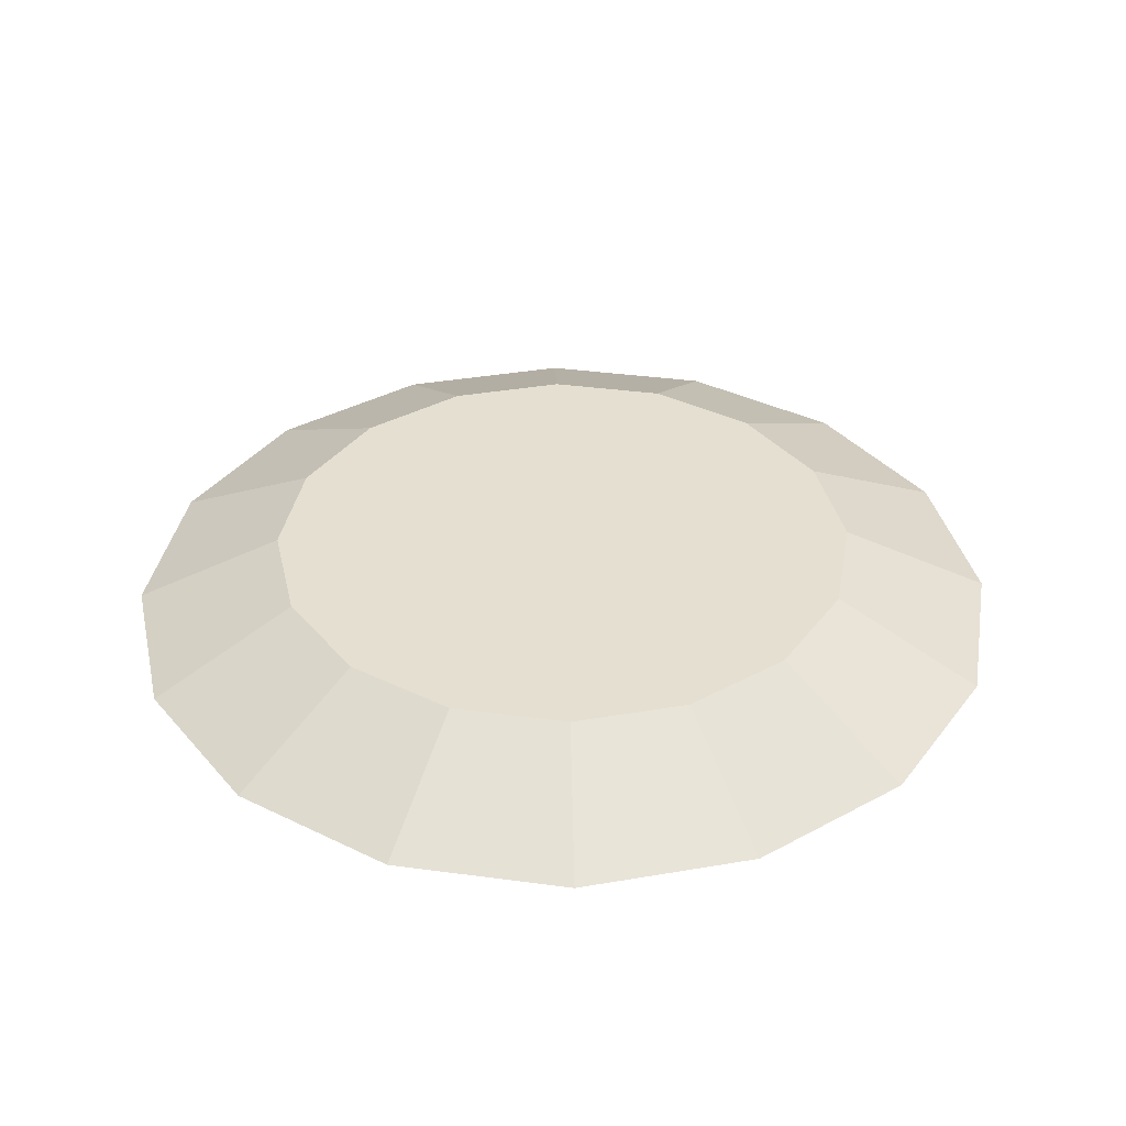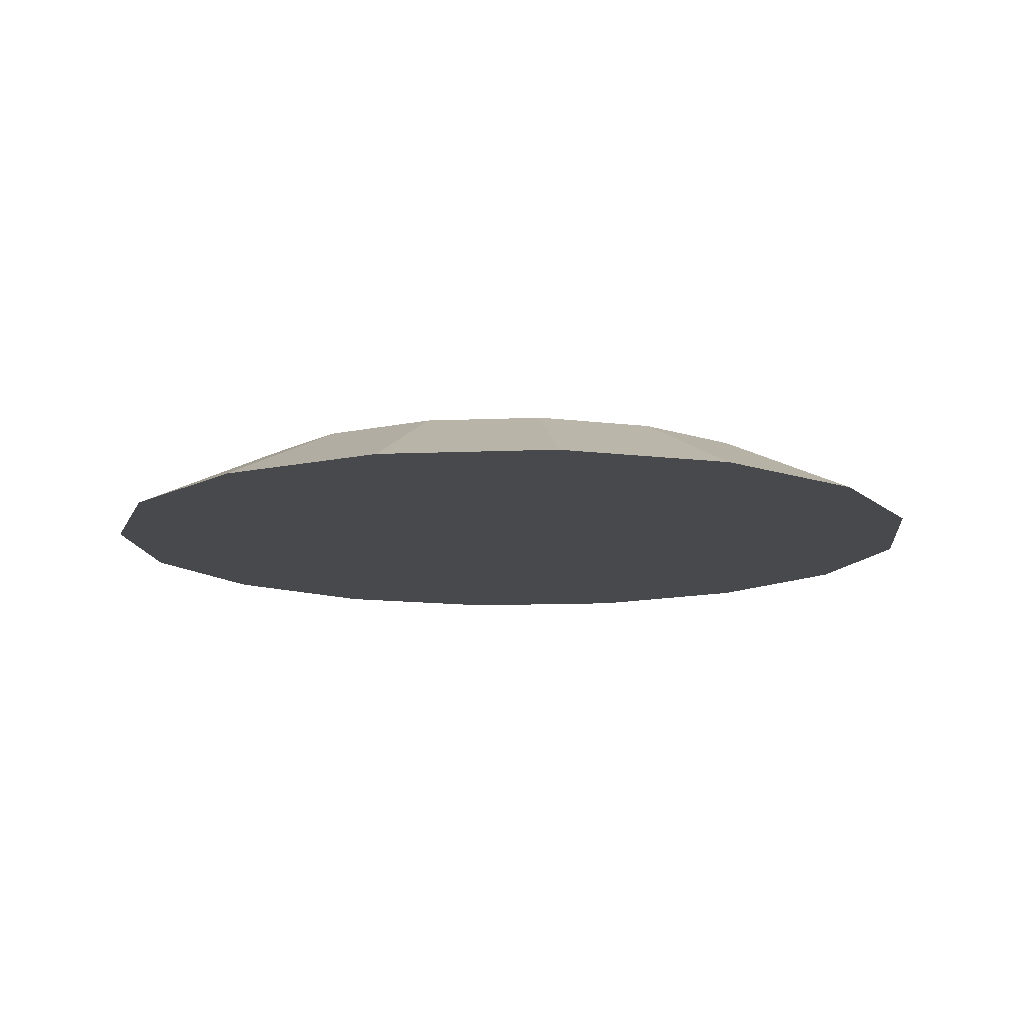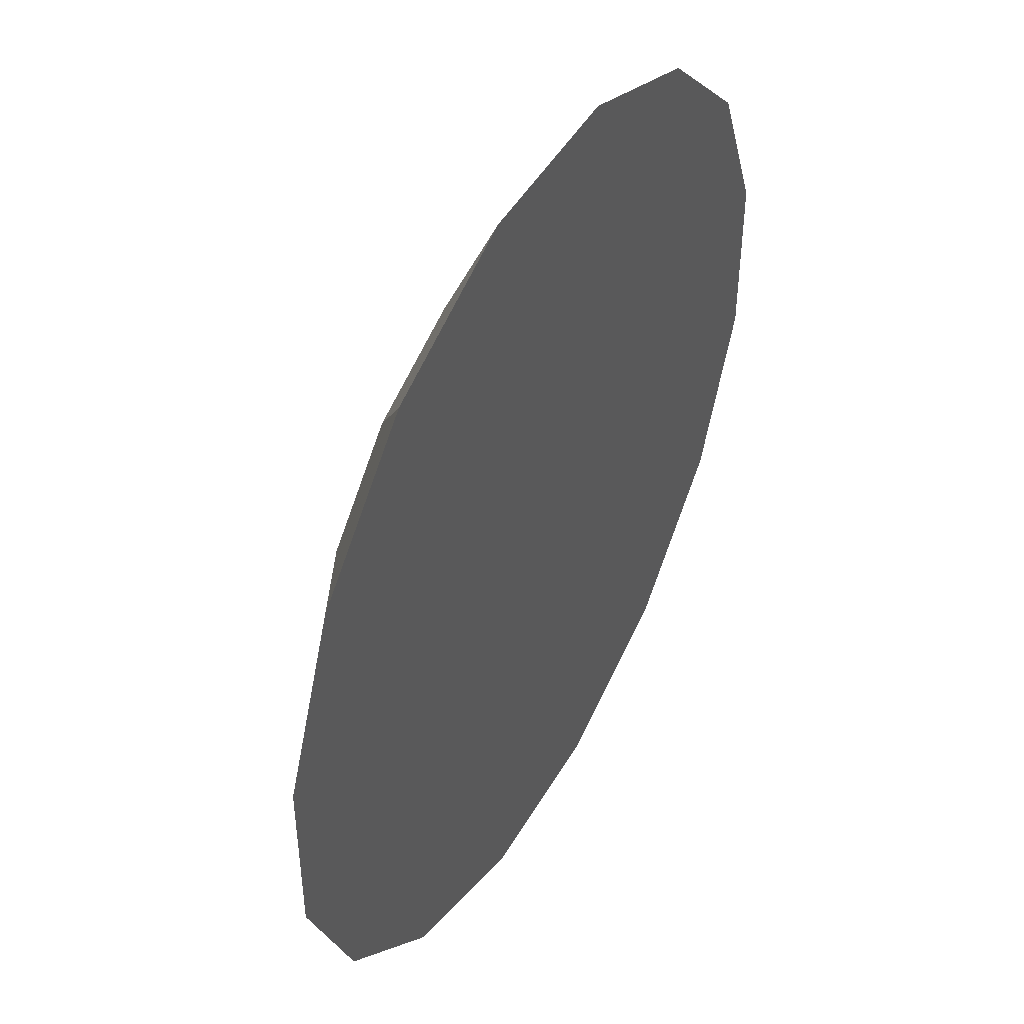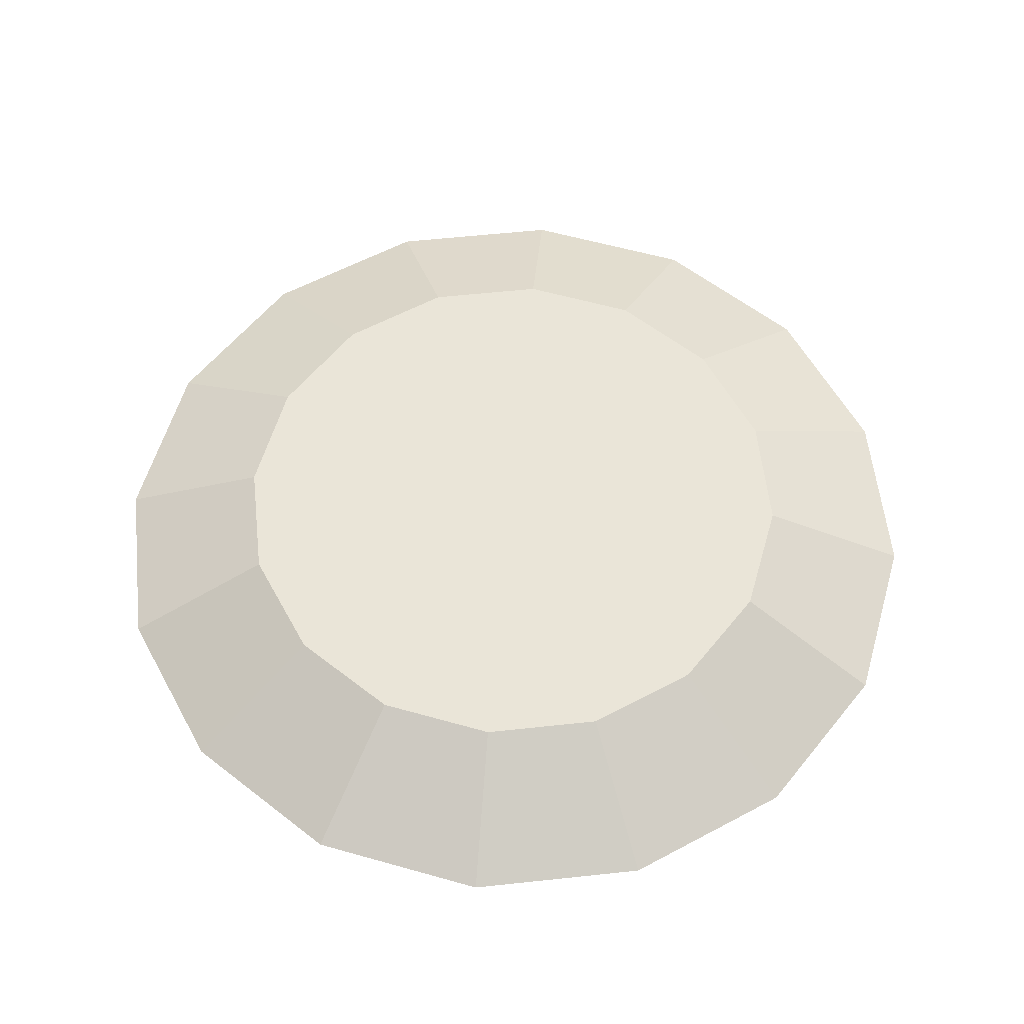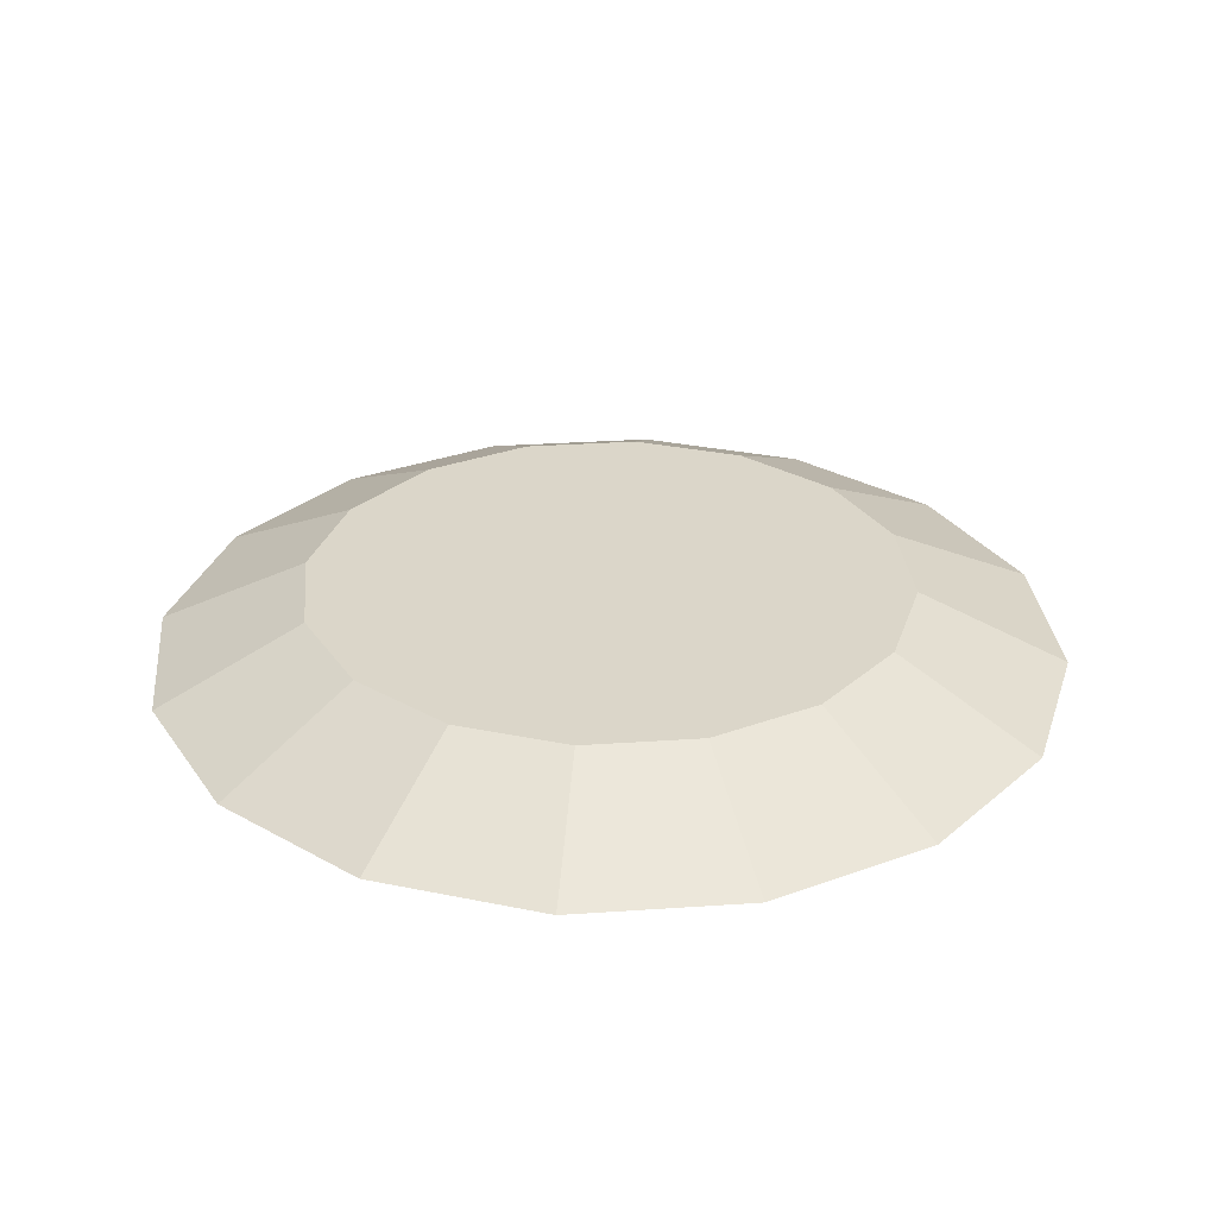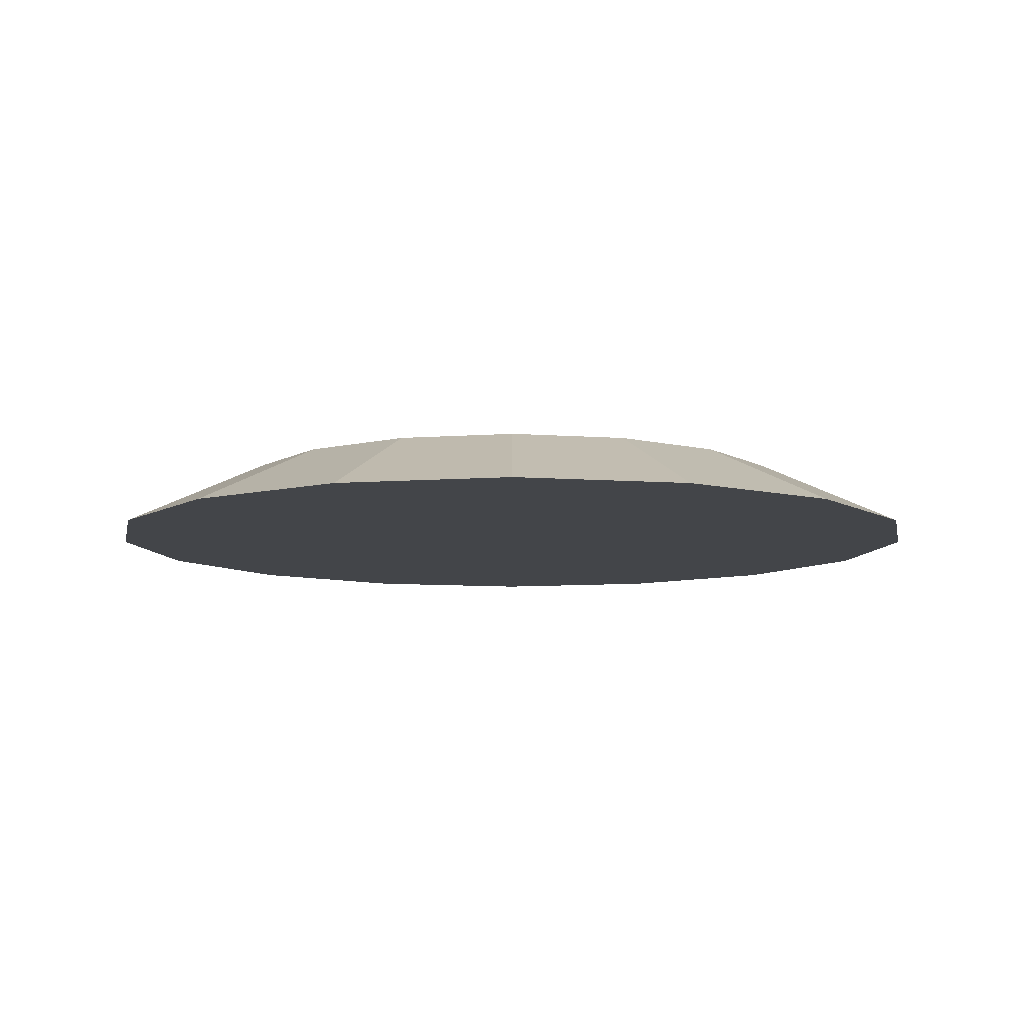
<metadata>
{"format":"obj","ext":"obj","renderer":"f3d","projection":"perspective","resolution":1024,"background":"white","views":[{"elev":36.6,"azim":-170.1,"up":"+Y"},{"elev":-12.1,"azim":73.1,"up":"+Y"},{"elev":47.0,"azim":-61.3,"up":"+Z"},{"elev":58.8,"azim":38.7,"up":"+Y"},{"elev":30.1,"azim":-95.7,"up":"+Y"},{"elev":-8.7,"azim":-78.8,"up":"+Y"}]}
</metadata>
<code>
o regulus_adapter_s1p5_s1_1_collider
v 0.625 0.075 -0.1243
v 0.625 0.075 0.1243
v 0.5298 0.075 0.354
v 0.354 0.075 0.5298
v 0.1243 0.075 0.625
v -0.1243 0.075 0.625
v -0.354 0.075 0.5298
v -0.5298 0.075 0.354
v -0.625 0.075 0.1243
v -0.625 0.075 -0.1243
v -0.5298 0.075 -0.354
v -0.354 0.075 -0.5298
v -0.1243 0.075 -0.625
v 0.1243 0.075 -0.625
v 0.354 0.075 -0.5298
v 0.5298 0.075 -0.354
v 0.9375 -0.075 -0.1865
v 0.9375 -0.075 0.1865
v 0.7948 -0.075 0.5311
v 0.5311 -0.075 0.7948
v 0.1865 -0.075 0.9375
v -0.1865 -0.075 0.9375
v -0.5311 -0.075 0.7948
v -0.7948 -0.075 0.5311
v -0.9375 -0.075 0.1865
v -0.9375 -0.075 -0.1865
v -0.7948 -0.075 -0.5311
v -0.5311 -0.075 -0.7948
v -0.1865 -0.075 -0.9375
v 0.1865 -0.075 -0.9375
v 0.5311 -0.075 -0.7948
v 0.7948 -0.075 -0.5311
g regulus_adapter_s1p5_s1_1_collider_default
f 1 17 32 16
f 3 19 18 2
f 5 21 20 4
f 7 23 22 6
f 9 25 24 8
f 12 28 27 11
f 14 30 29 13
f 2 18 17 1
f 4 20 19 3
f 6 22 21 5
f 8 24 23 7
f 10 26 25 9
f 13 29 28 12
f 15 31 30 14
f 1 16 15 14 13 12 11 10 9 8 7 6 5 4 3 2
f 18 19 20 21 22 23 24 25 26 27 28 29 30 31 32 17
f 11 27 26 10
f 16 32 31 15

</code>
